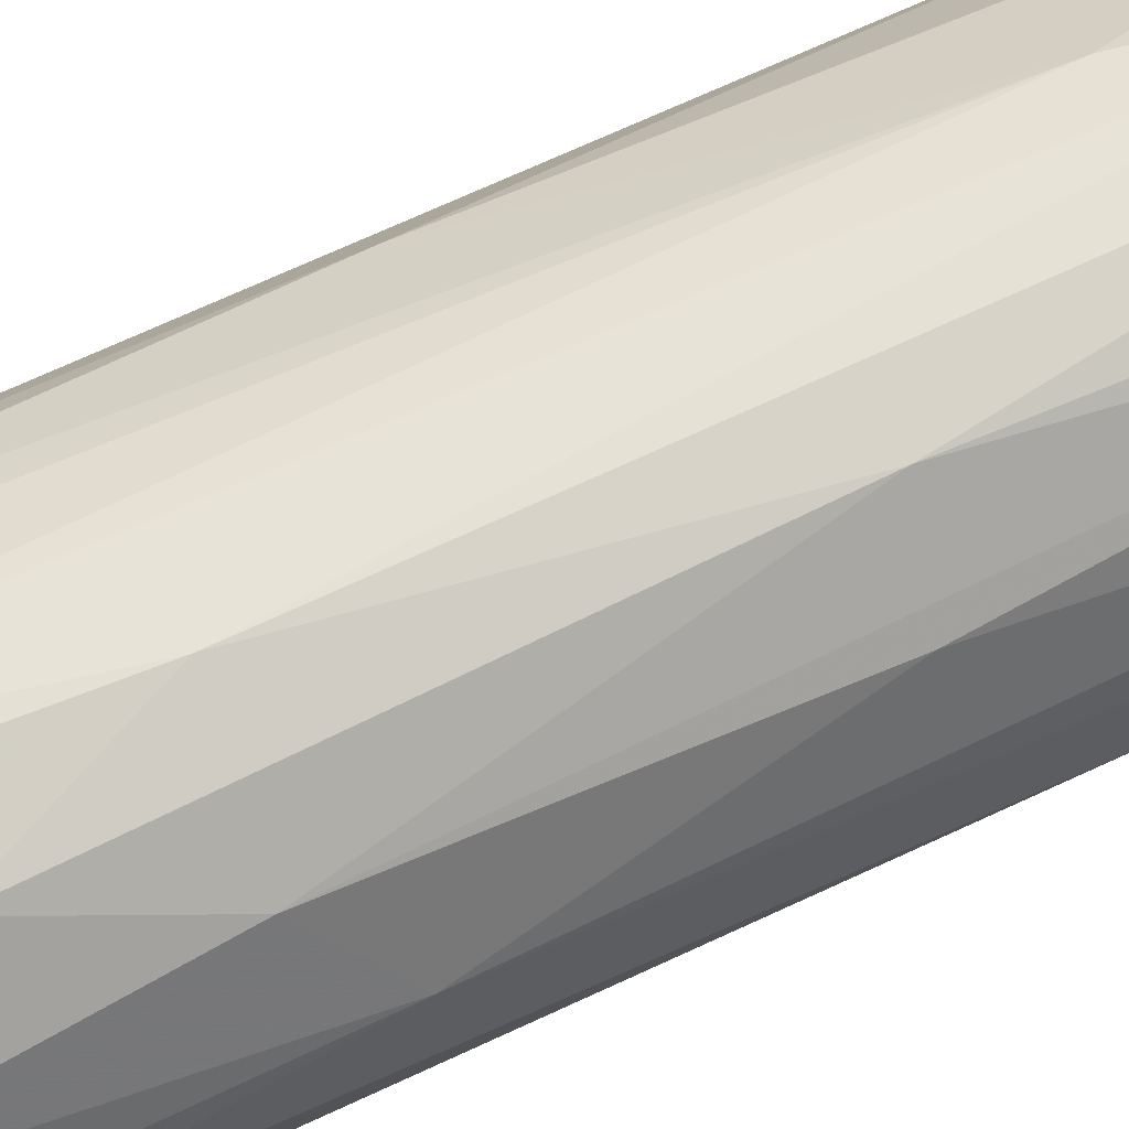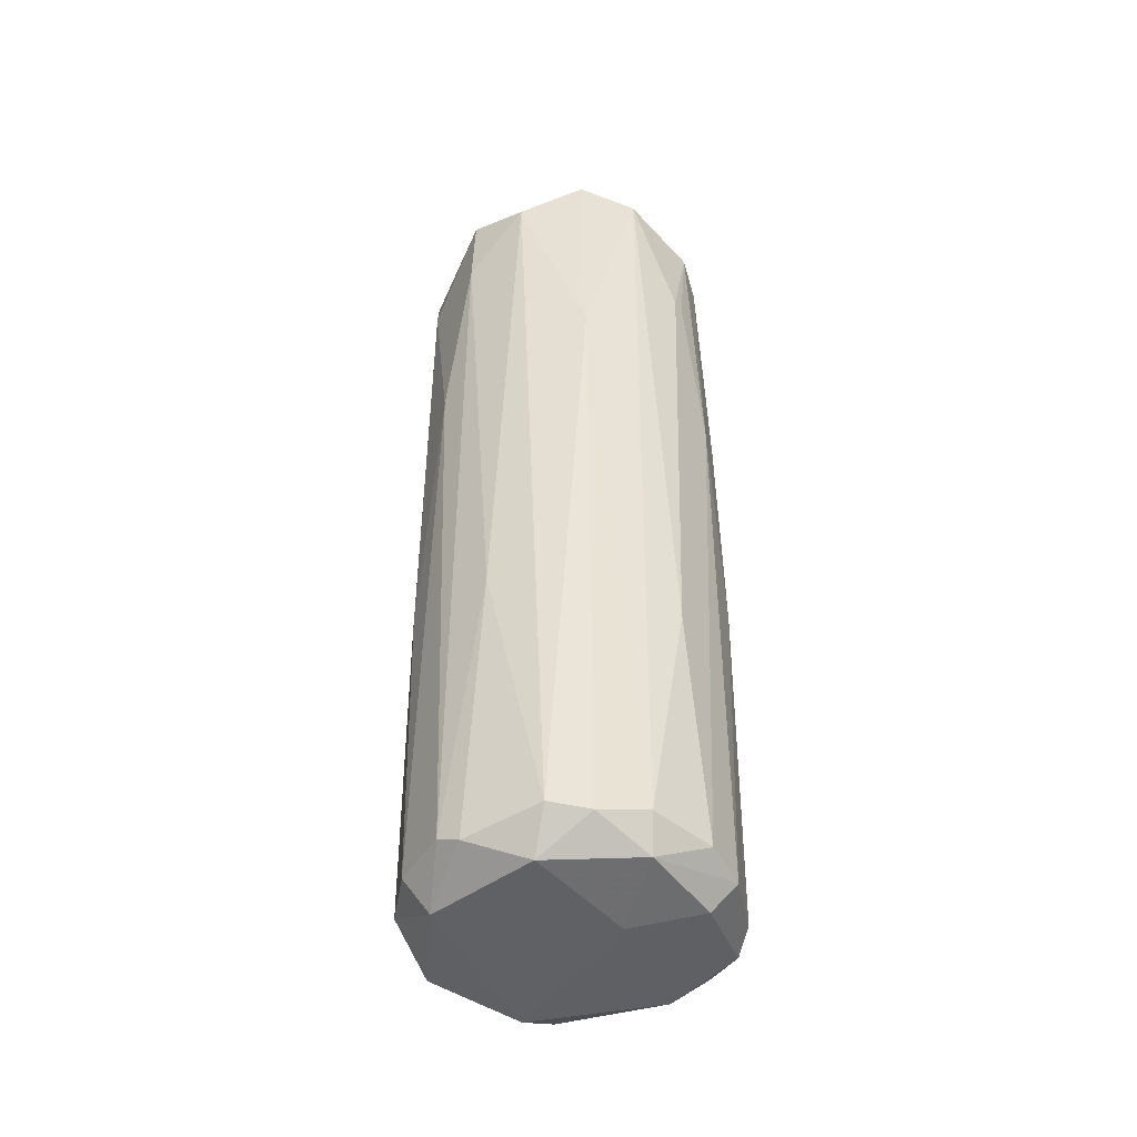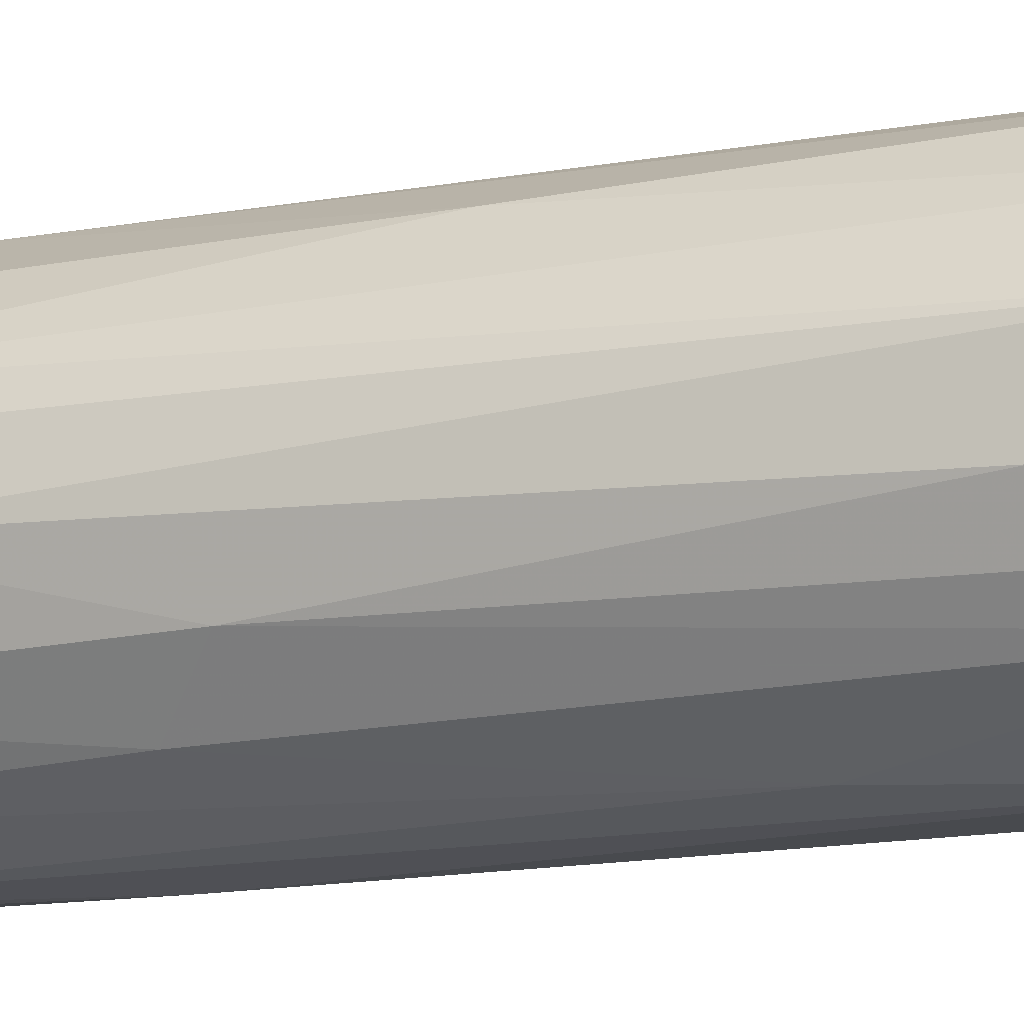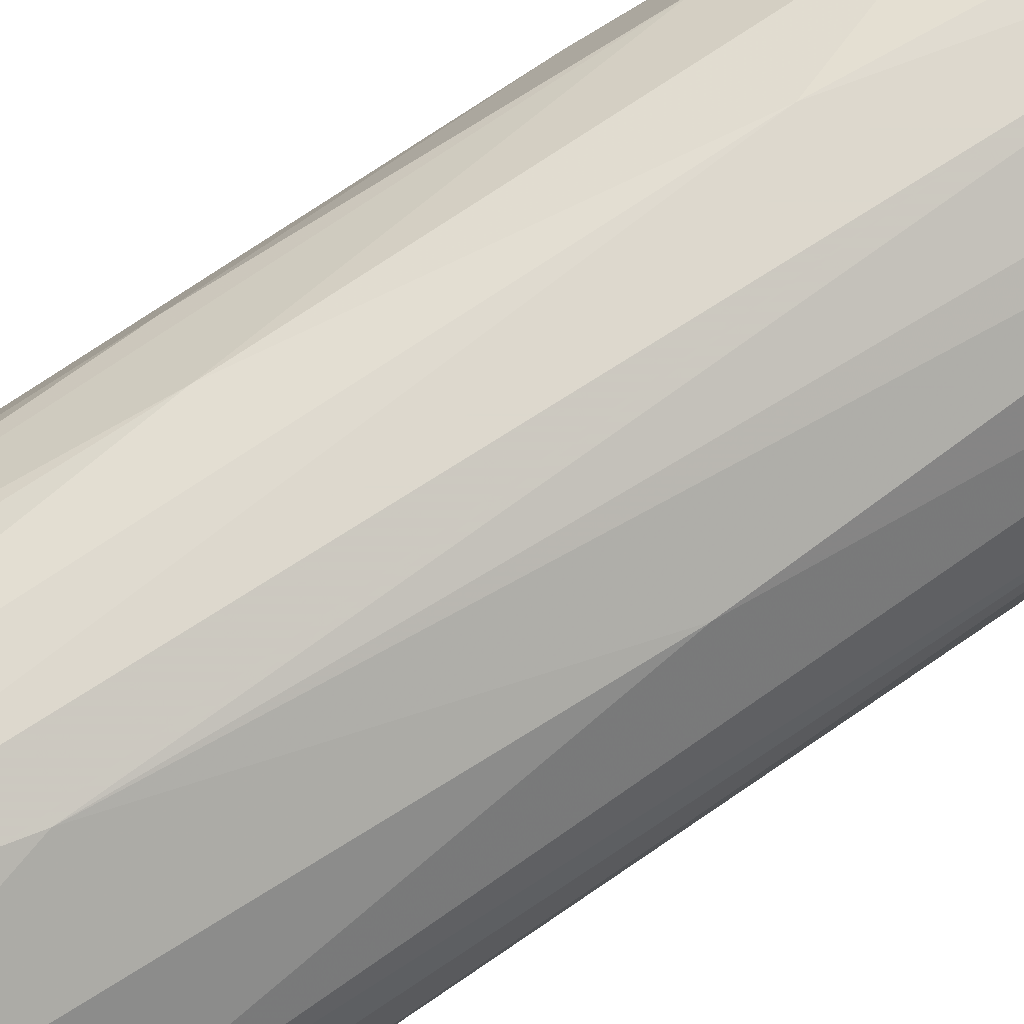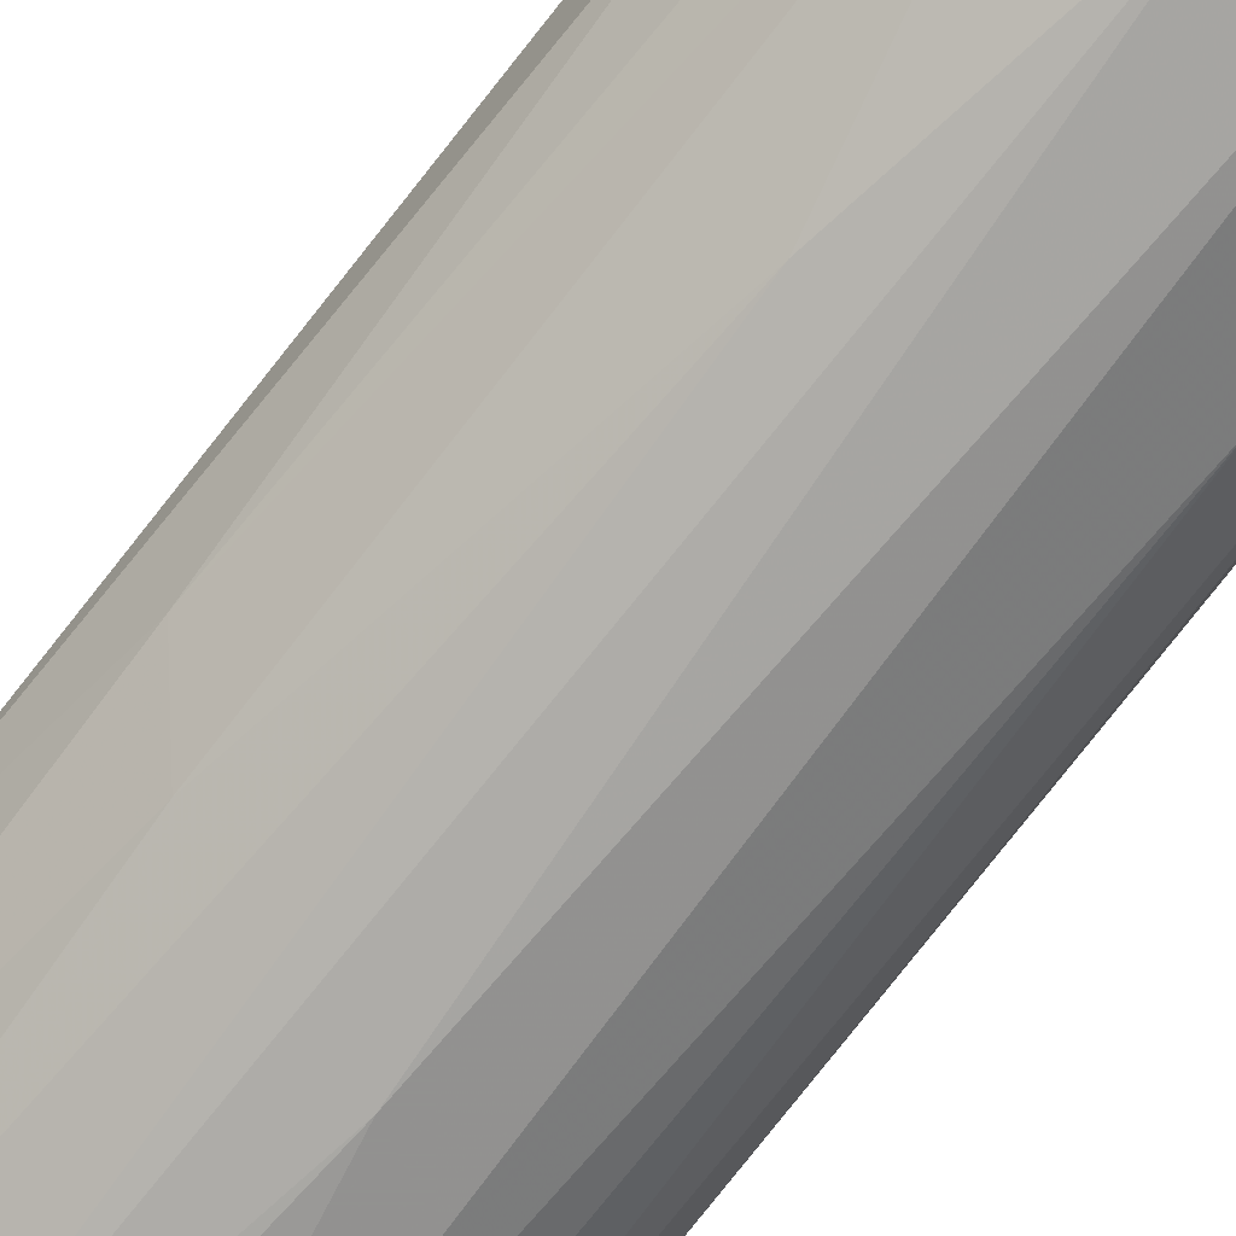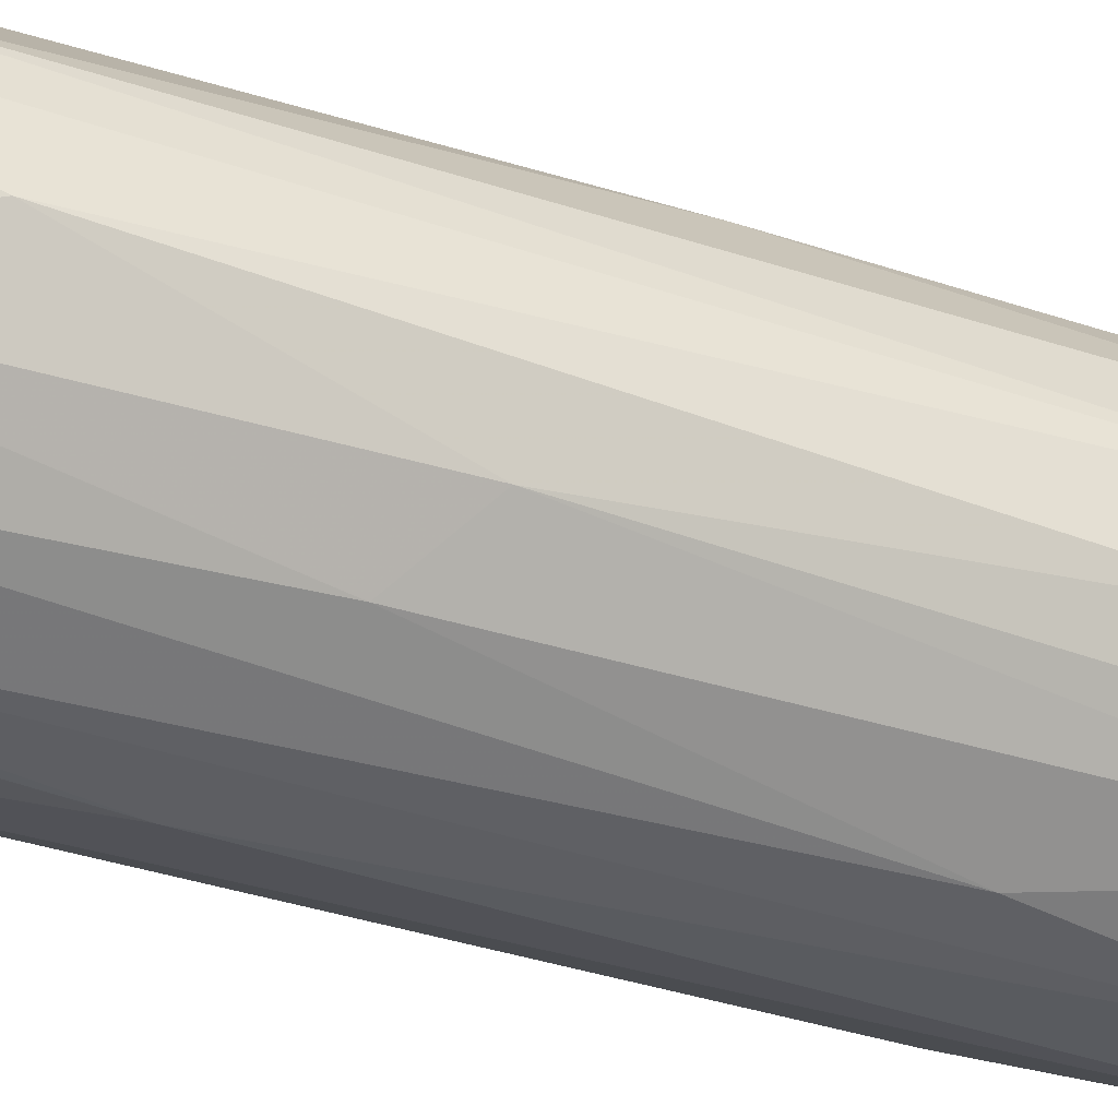
<metadata>
{"format":"obj","ext":"obj","renderer":"f3d","projection":"perspective","resolution":1024,"background":"white","views":[{"elev":60.5,"azim":63.3,"up":"+Y"},{"elev":-46.4,"azim":35.7,"up":"+Z"},{"elev":-16.1,"azim":-69.0,"up":"+Y"},{"elev":74.5,"azim":-123.9,"up":"+Y"},{"elev":-75.4,"azim":-38.2,"up":"+Y"},{"elev":-35.2,"azim":-114.1,"up":"+Y"}]}
</metadata>
<code>
o convex_0
v -0.03966 0.003601 0.003014
v 0.03316 0.01088 0.2038
v 0.03316 0.007764 0.2038
v -0.04278 0.002564 0.2422
v -0.006375 0.05145 0.01137
v 0.01235 -0.02345 0.01137
v -0.02406 0.04416 0.2371
v -0.01261 -0.02656 0.2381
v 0.03212 0.02024 0.008228
v 0.01651 0.04001 0.2371
v -0.04382 0.02544 0.03111
v -0.02821 -0.02032 0.01134
v 0.01859 -0.01721 0.2433
v 0.029 -0.007836 0.01134
v 0.01755 0.04312 0.008228
v -0.000133 0.04832 0.2381
v -0.0407 0.02856 0.2339
v -0.03862 -0.01096 0.236
v -0.04695 0.005683 0.05087
v 0.02796 0.02752 0.2329
v -0.0303 0.03896 0.007166
v -0.00741 -0.02656 0.008228
v 0.004023 -0.02656 0.2329
v 0.009229 0.009846 -7.5e-05
v 0.01547 0.04625 0.0977
v 0.02483 0.01816 0.2454
v 0.029 -0.005762 0.2381
v -0.0459 0.01504 0.2163
v 0.02796 0.03272 0.1008
v -0.02094 -0.02553 0.1642
v -0.03966 -0.008881 0.01238
v -0.0303 0.0348 0.2443
v 0.02067 -0.01824 0.1778
v -0.009488 -0.01304 0.2464
v -0.03446 0.03793 0.1299
v 0.000909 0.04 0.000939
v 0.03316 0.00152 0.07376
v -0.0459 0.01816 0.01134
v 0.006108 -0.01824 0.001976
v -0.01053 0.04936 0.235
v -0.01677 0.04832 0.06026
v -0.03342 -0.01721 0.2204
v -0.04486 -0.000562 0.1923
v 0.005065 0.0504 0.01134
v 0.03316 0.01919 0.157
v -0.002211 -0.02761 0.08314
v 0.02588 0.01816 0.001976
v 0.005065 0.04936 0.1674
v 0.01651 0.04312 0.1975
v -0.02302 -0.01616 0.001976
v -0.0303 0.02647 0.000939
v -0.01365 -0.02656 0.01137
v -0.03758 -0.005762 0.2454
v 0.02379 0.03793 0.01134
v 0.03212 0.01607 0.2339
v -0.04174 -0.007844 0.1029
v -0.01261 -0.02761 0.2152
v 0.03316 0.008801 0.0103
v -0.0303 0.04104 0.2308
v 0.000909 0.04 0.2443
v -0.03238 -0.01824 0.09248
v 0.02588 0.0348 0.1694
v 0.02067 -0.01721 0.009265
v 0.02588 -0.00368 0.003014
f 63 39 64
f 13 8 23
f 20 10 26
f 26 13 27
f 4 17 28
f 17 11 28
f 16 7 32
f 17 4 32
f 23 6 33
f 13 23 33
f 14 27 33
f 27 13 33
f 8 13 34
f 13 26 34
f 11 17 35
f 21 11 35
f 21 5 36
f 2 3 37
f 3 27 37
f 27 14 37
f 11 21 38
f 28 11 38
f 19 28 38
f 1 31 38
f 31 19 38
f 6 22 39
f 7 16 40
f 5 21 41
f 21 35 41
f 40 5 41
f 7 40 41
f 8 18 42
f 18 4 43
f 4 28 43
f 28 19 43
f 25 15 44
f 36 5 44
f 15 36 44
f 9 29 45
f 2 37 45
f 22 6 46
f 6 23 46
f 15 9 47
f 36 15 47
f 24 36 47
f 5 40 48
f 40 16 48
f 25 44 48
f 44 5 48
f 16 10 49
f 10 20 49
f 48 16 49
f 25 48 49
f 31 1 50
f 12 31 50
f 39 22 50
f 24 39 50
f 21 36 51
f 36 24 51
f 1 38 51
f 38 21 51
f 50 1 51
f 24 50 51
f 30 12 52
f 22 46 52
f 12 50 52
f 50 22 52
f 4 18 53
f 18 8 53
f 32 4 53
f 8 34 53
f 34 32 53
f 9 15 54
f 15 25 54
f 29 9 54
f 3 2 55
f 20 26 55
f 26 27 55
f 27 3 55
f 2 45 55
f 45 20 55
f 19 31 56
f 42 18 56
f 18 43 56
f 43 19 56
f 23 8 57
f 8 42 57
f 42 30 57
f 46 23 57
f 30 52 57
f 52 46 57
f 37 14 58
f 9 45 58
f 45 37 58
f 32 7 59
f 17 32 59
f 35 17 59
f 7 41 59
f 41 35 59
f 10 16 60
f 26 10 60
f 16 32 60
f 34 26 60
f 32 34 60
f 12 30 61
f 31 12 61
f 30 42 61
f 56 31 61
f 42 56 61
f 20 45 62
f 45 29 62
f 49 20 62
f 25 49 62
f 54 25 62
f 29 54 62
f 33 6 63
f 14 33 63
f 6 39 63
f 39 24 64
f 47 9 64
f 24 47 64
f 58 14 64
f 9 58 64
f 14 63 64

</code>
